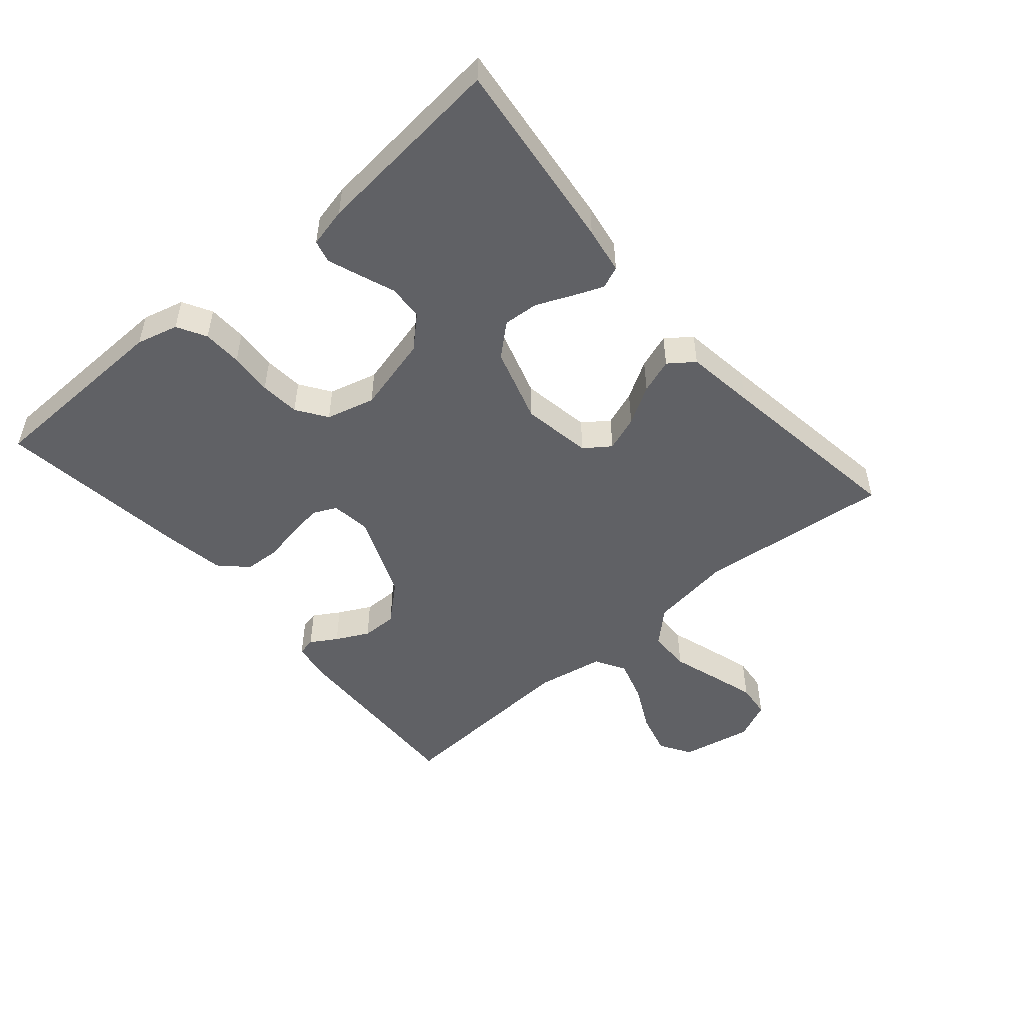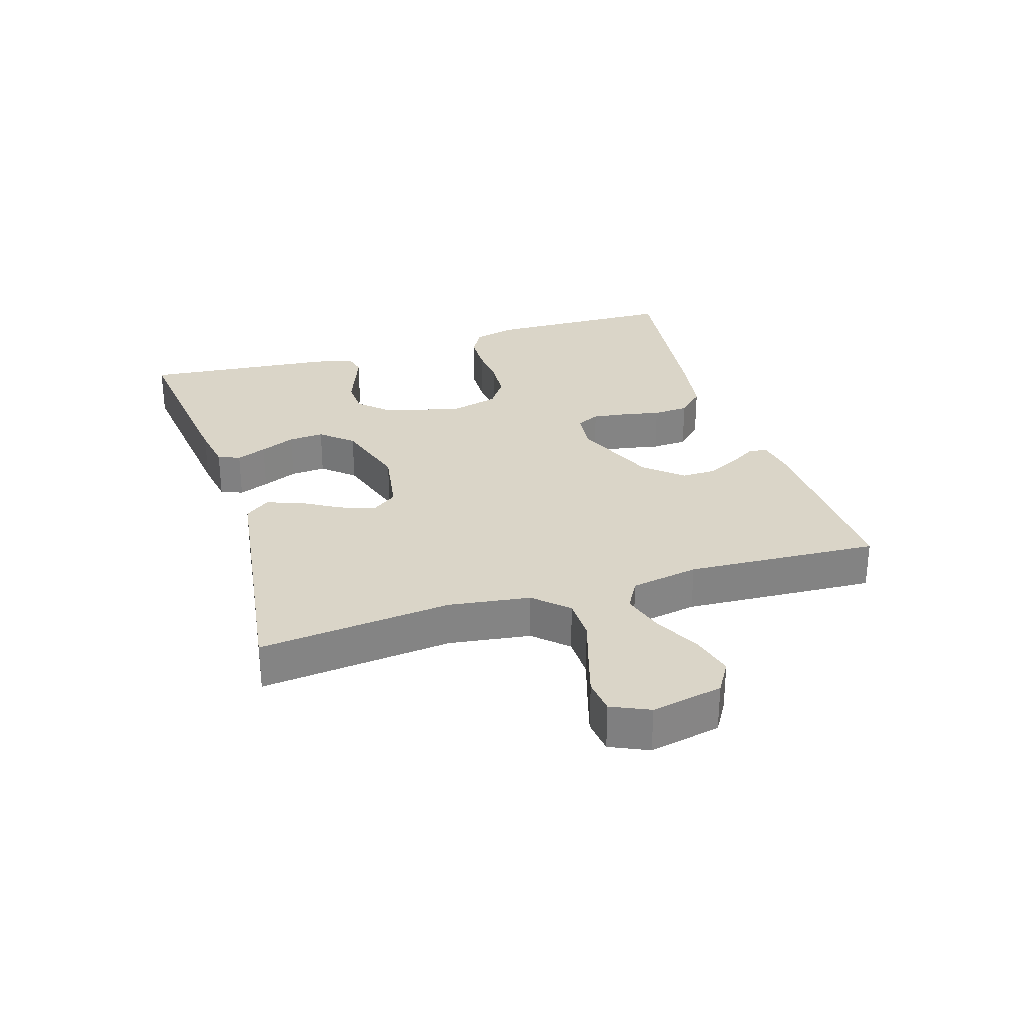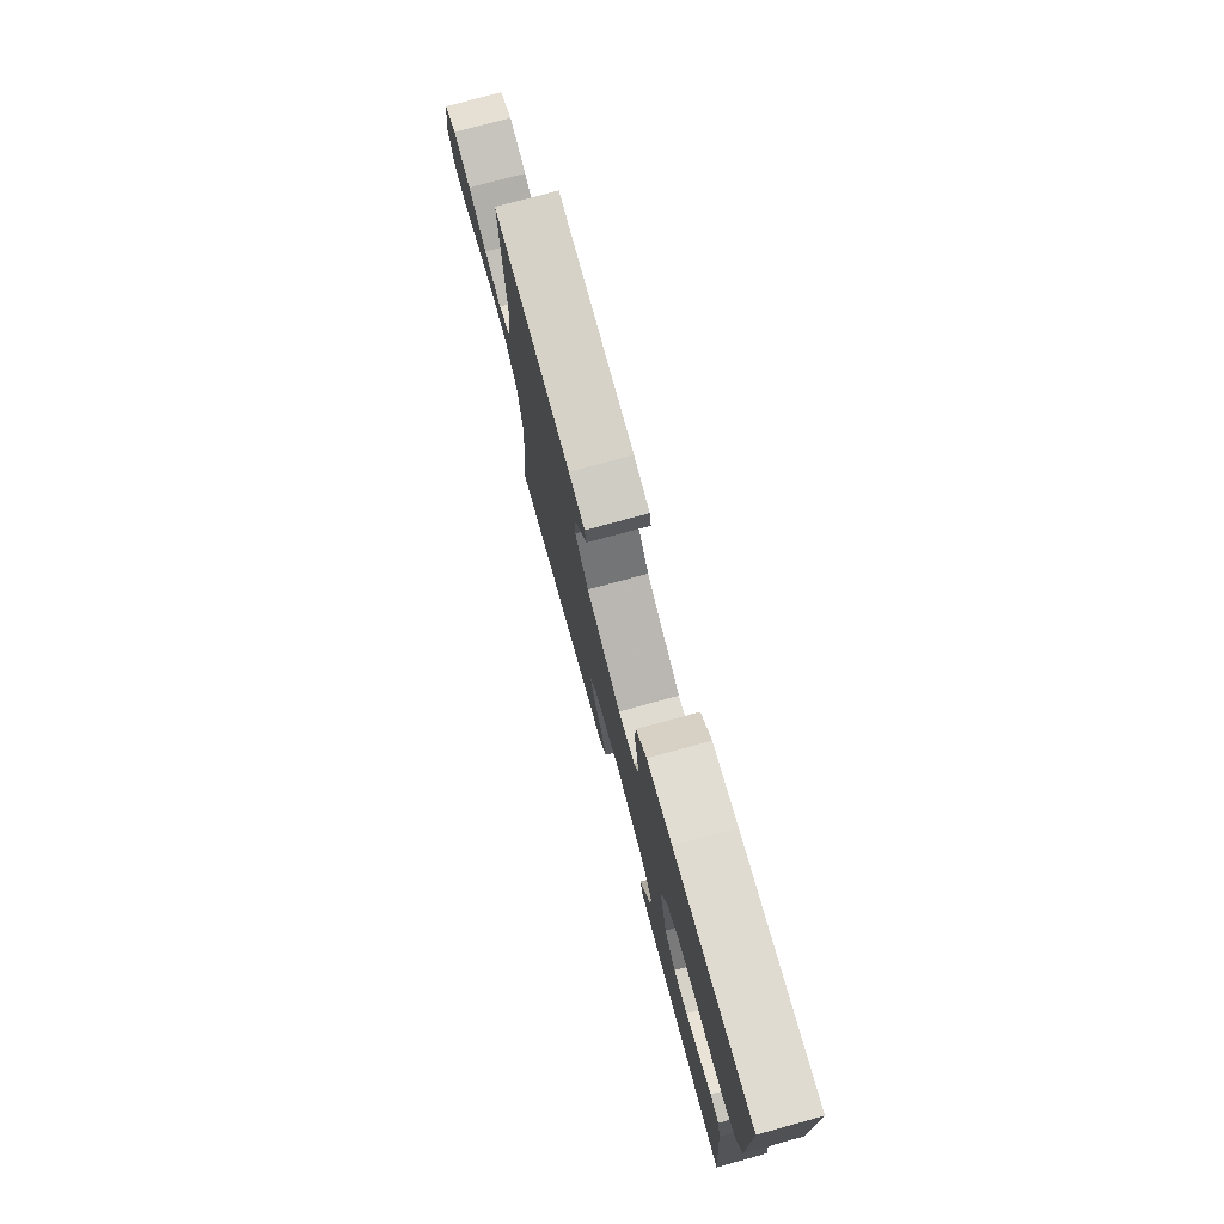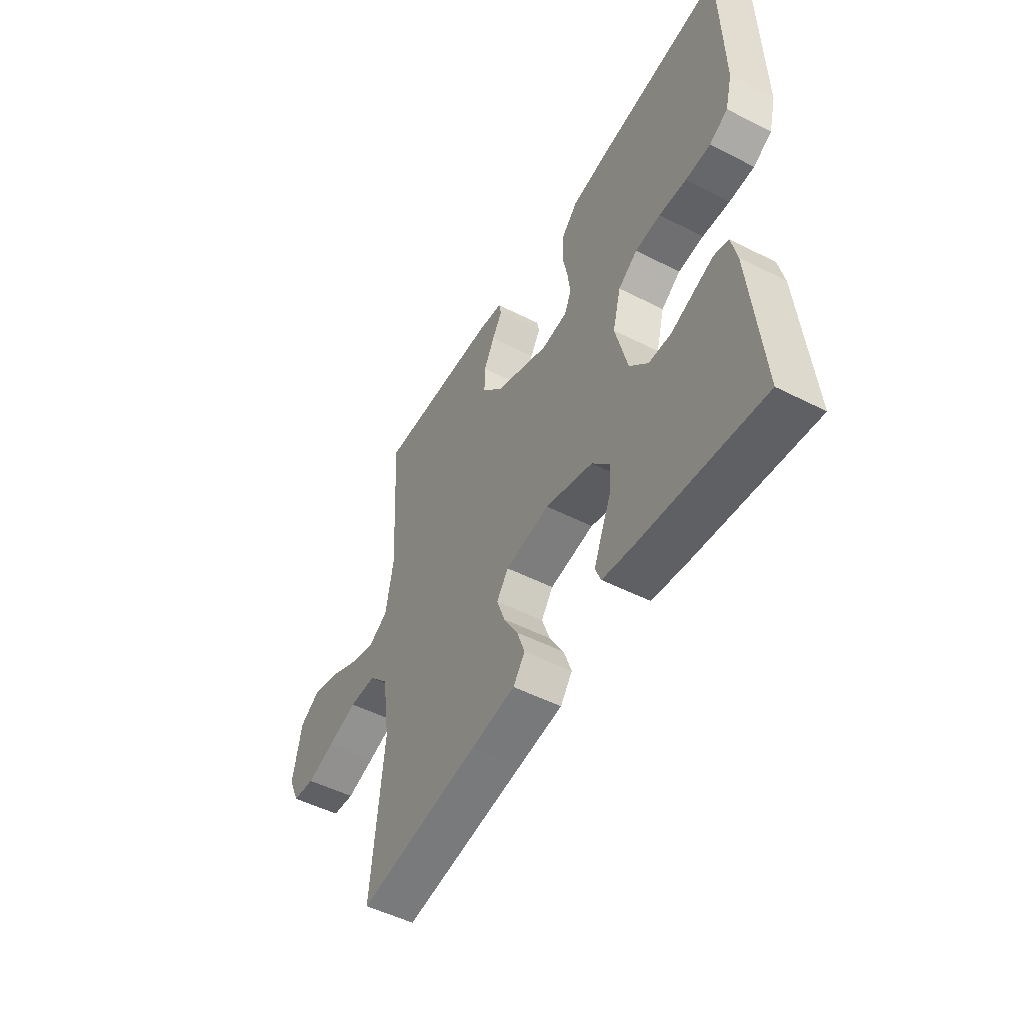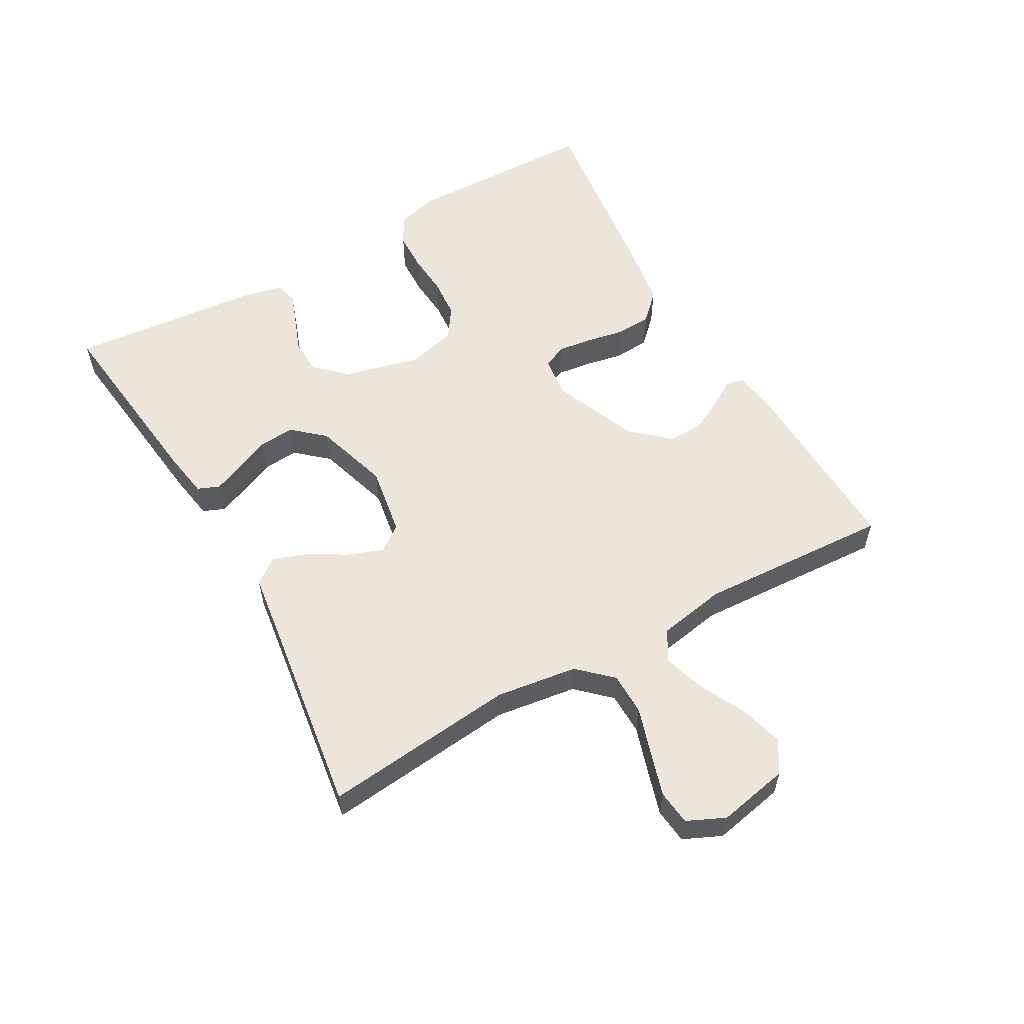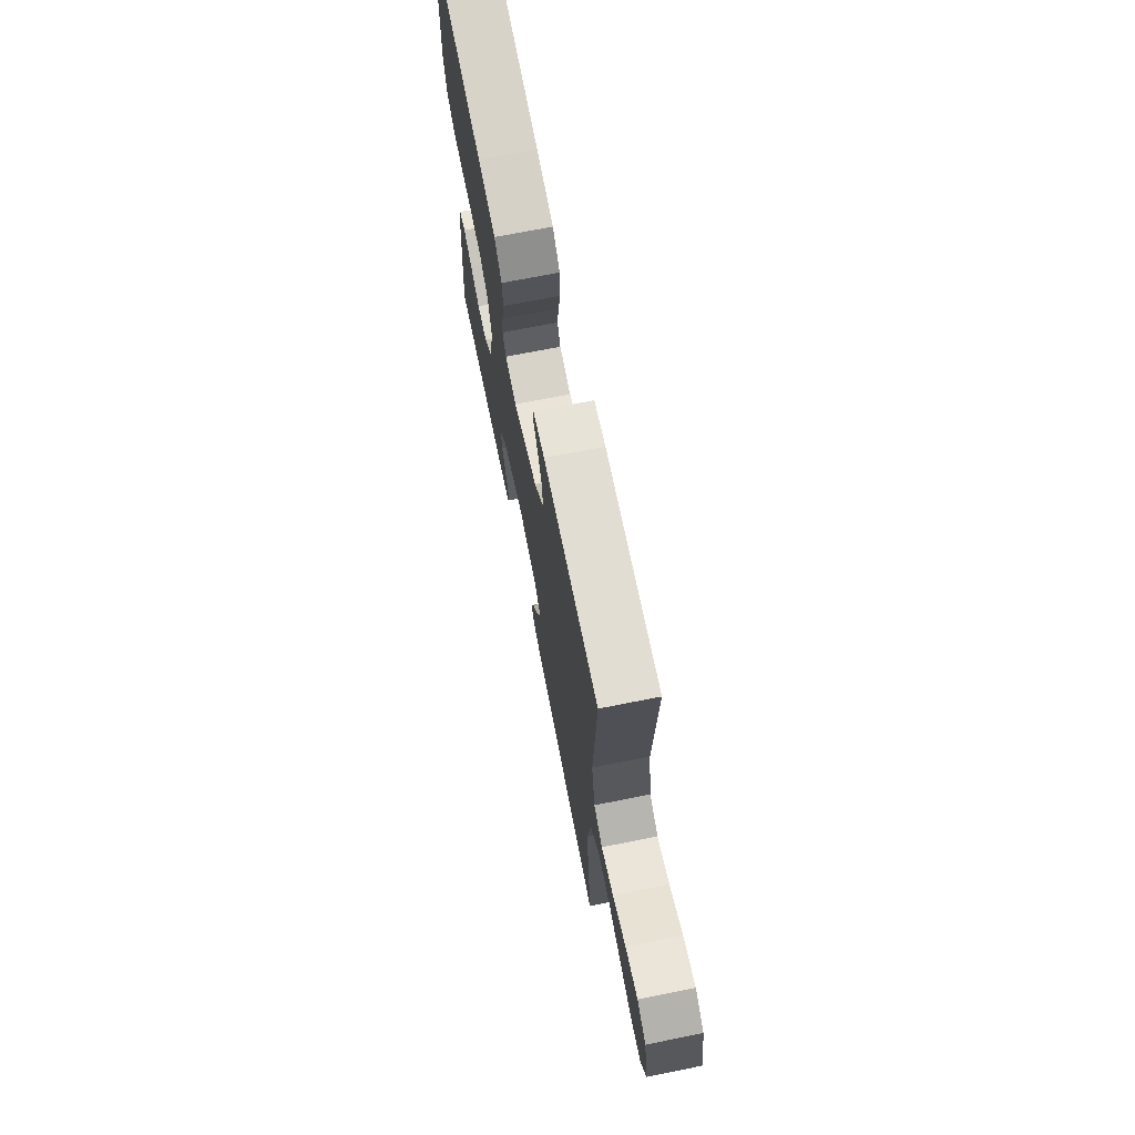
<metadata>
{"format":"obj","ext":"obj","renderer":"f3d","projection":"perspective","resolution":1024,"background":"white","views":[{"elev":-50.2,"azim":130.6,"up":"+Y"},{"elev":29.1,"azim":-107.4,"up":"+Y"},{"elev":76.4,"azim":74.7,"up":"+Z"},{"elev":-50.5,"azim":60.8,"up":"+Z"},{"elev":57.1,"azim":-119.6,"up":"+Y"},{"elev":70.1,"azim":-101.3,"up":"+Z"}]}
</metadata>
<code>
v -0.5 0.07 -0.5
v -0.469 0.07 -0.2
v -0.487 0.07 -0.073
v -0.535 0.07 -0.022
v -0.601 0.07 -0.021
v -0.674 0.07 -0.044
v -0.743 0.07 -0.065
v -0.797 0.07 -0.059
v -0.824 0.07 0
v -0.802 0.07 0.111
v -0.753 0.07 0.141
v -0.686 0.07 0.123
v -0.615 0.07 0.087
v -0.549 0.07 0.067
v -0.502 0.07 0.094
v -0.483 0.07 0.2
v -0.5 0.07 0.5
v -0.2 0.07 0.49
v -0.138 0.07 0.48
v -0.132 0.07 0.452
v -0.157 0.07 0.411
v -0.183 0.07 0.36
v -0.184 0.07 0.305
v -0.133 0.07 0.247
v 0 0.07 0.192
v 0.063 0.07 0.2
v 0.08 0.07 0.236
v 0.073 0.07 0.289
v 0.061 0.07 0.349
v 0.064 0.07 0.405
v 0.104 0.07 0.446
v 0.2 0.07 0.462
v 0.5 0.07 0.5
v 0.507 0.07 0.2
v 0.49 0.07 0.135
v 0.445 0.07 0.11
v 0.384 0.07 0.108
v 0.317 0.07 0.113
v 0.255 0.07 0.108
v 0.208 0.07 0.076
v 0.188 0.07 0
v 0.218 0.07 -0.119
v 0.263 0.07 -0.167
v 0.318 0.07 -0.169
v 0.373 0.07 -0.148
v 0.422 0.07 -0.13
v 0.457 0.07 -0.139
v 0.471 0.07 -0.2
v 0.5 0.07 -0.5
v 0.2 0.07 -0.465
v 0.127 0.07 -0.453
v 0.113 0.07 -0.419
v 0.132 0.07 -0.372
v 0.156 0.07 -0.317
v 0.16 0.07 -0.262
v 0.117 0.07 -0.213
v 0 0.07 -0.177
v -0.108 0.07 -0.195
v -0.137 0.07 -0.235
v -0.117 0.07 -0.29
v -0.082 0.07 -0.349
v -0.063 0.07 -0.403
v -0.092 0.07 -0.442
v -0.2 0.07 -0.457
v -0.5 0 -0.5
v -0.469 0 -0.2
v -0.487 0 -0.073
v -0.535 0 -0.022
v -0.601 0 -0.021
v -0.674 0 -0.044
v -0.743 0 -0.065
v -0.797 0 -0.059
v -0.824 0 0
v -0.802 0 0.111
v -0.753 0 0.141
v -0.686 0 0.123
v -0.615 0 0.087
v -0.549 0 0.067
v -0.502 0 0.094
v -0.483 0 0.2
v -0.5 0 0.5
v -0.2 0 0.49
v -0.138 0 0.48
v -0.132 0 0.452
v -0.157 0 0.411
v -0.183 0 0.36
v -0.184 0 0.305
v -0.133 0 0.247
v 0 0 0.192
v 0.063 0 0.2
v 0.08 0 0.236
v 0.073 0 0.289
v 0.061 0 0.349
v 0.064 0 0.405
v 0.104 0 0.446
v 0.2 0 0.462
v 0.5 0 0.5
v 0.507 0 0.2
v 0.49 0 0.135
v 0.445 0 0.11
v 0.384 0 0.108
v 0.317 0 0.113
v 0.255 0 0.108
v 0.208 0 0.076
v 0.188 0 0
v 0.218 0 -0.119
v 0.263 0 -0.167
v 0.318 0 -0.169
v 0.373 0 -0.148
v 0.422 0 -0.13
v 0.457 0 -0.139
v 0.471 0 -0.2
v 0.5 0 -0.5
v 0.2 0 -0.465
v 0.127 0 -0.453
v 0.113 0 -0.419
v 0.132 0 -0.372
v 0.156 0 -0.317
v 0.16 0 -0.262
v 0.117 0 -0.213
v 0 0 -0.177
v -0.108 0 -0.195
v -0.137 0 -0.235
v -0.117 0 -0.29
v -0.082 0 -0.349
v -0.063 0 -0.403
v -0.092 0 -0.442
v -0.2 0 -0.457
f 62 63 64
f 61 62 64
f 60 61 64
f 64 1 2
f 60 64 2
f 59 60 2
f 58 59 2 3
f 57 58 3 4
f 52 53 54
f 51 52 54
f 50 51 54
f 49 50 54
f 48 49 54
f 47 48 54
f 46 47 54
f 45 46 54
f 44 45 54
f 43 44 54 55
f 42 43 55 56
f 36 37 38
f 35 36 38
f 34 35 38
f 33 34 38
f 32 33 38
f 31 32 38
f 30 31 38
f 29 30 38
f 28 29 38
f 27 28 38 39
f 26 27 39 40
f 19 20 21
f 18 19 21
f 17 18 21
f 16 17 21
f 15 16 21 22
f 11 12 13
f 10 11 13
f 9 10 13
f 8 9 13
f 7 8 13
f 6 7 13
f 5 6 13
f 4 5 13 14
f 57 4 14 15
f 56 57 15
f 42 56 15
f 41 42 15
f 40 41 15
f 26 40 15
f 25 26 15
f 15 22 23
f 15 23 24
f 15 24 25
f 128 127 126
f 128 126 125
f 128 125 124
f 66 65 128
f 66 128 124
f 66 124 123
f 67 66 123 122
f 68 67 122 121
f 118 117 116
f 118 116 115
f 118 115 114
f 118 114 113
f 118 113 112
f 118 112 111
f 118 111 110
f 118 110 109
f 118 109 108
f 119 118 108 107
f 120 119 107 106
f 102 101 100
f 102 100 99
f 102 99 98
f 102 98 97
f 102 97 96
f 102 96 95
f 102 95 94
f 102 94 93
f 102 93 92
f 103 102 92 91
f 104 103 91 90
f 85 84 83
f 85 83 82
f 85 82 81
f 85 81 80
f 86 85 80 79
f 77 76 75
f 77 75 74
f 77 74 73
f 77 73 72
f 77 72 71
f 77 71 70
f 77 70 69
f 78 77 69 68
f 79 78 68 121
f 79 121 120
f 79 120 106
f 79 106 105
f 79 105 104
f 79 104 90
f 79 90 89
f 87 86 79
f 88 87 79
f 89 88 79
f 1 65 66 2
f 2 66 67 3
f 3 67 68 4
f 4 68 69 5
f 5 69 70 6
f 6 70 71 7
f 7 71 72 8
f 8 72 73 9
f 9 73 74 10
f 10 74 75 11
f 11 75 76 12
f 12 76 77 13
f 13 77 78 14
f 14 78 79 15
f 15 79 80 16
f 16 80 81 17
f 17 81 82 18
f 18 82 83 19
f 19 83 84 20
f 20 84 85 21
f 21 85 86 22
f 22 86 87 23
f 23 87 88 24
f 24 88 89 25
f 25 89 90 26
f 26 90 91 27
f 27 91 92 28
f 28 92 93 29
f 29 93 94 30
f 30 94 95 31
f 31 95 96 32
f 32 96 97 33
f 33 97 98 34
f 34 98 99 35
f 35 99 100 36
f 36 100 101 37
f 37 101 102 38
f 38 102 103 39
f 39 103 104 40
f 40 104 105 41
f 41 105 106 42
f 42 106 107 43
f 43 107 108 44
f 44 108 109 45
f 45 109 110 46
f 46 110 111 47
f 47 111 112 48
f 48 112 113 49
f 49 113 114 50
f 50 114 115 51
f 51 115 116 52
f 52 116 117 53
f 53 117 118 54
f 54 118 119 55
f 55 119 120 56
f 56 120 121 57
f 57 121 122 58
f 58 122 123 59
f 59 123 124 60
f 60 124 125 61
f 61 125 126 62
f 62 126 127 63
f 63 127 128 64
f 64 128 65 1

</code>
